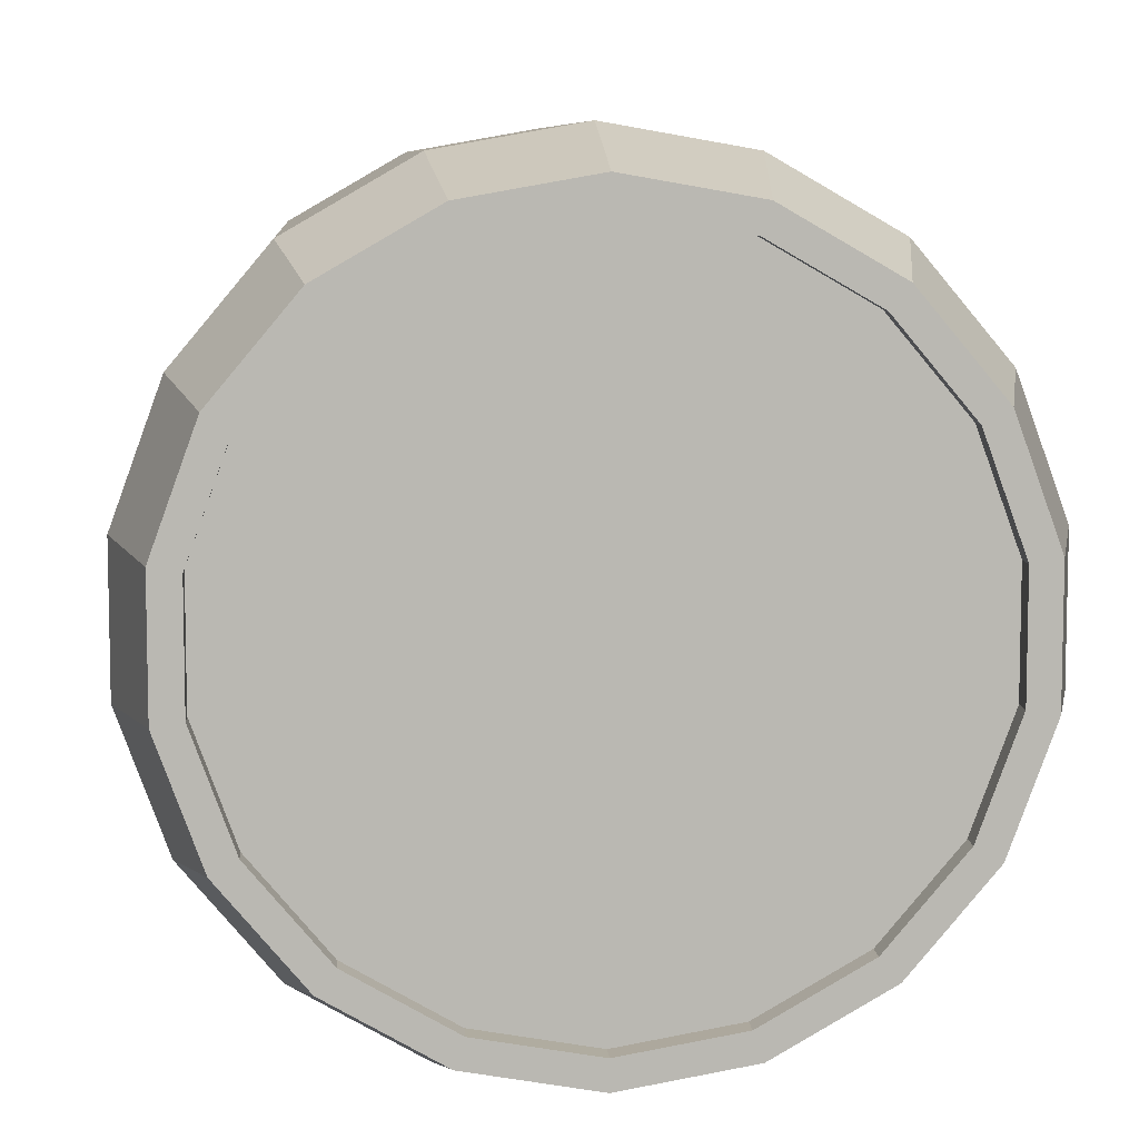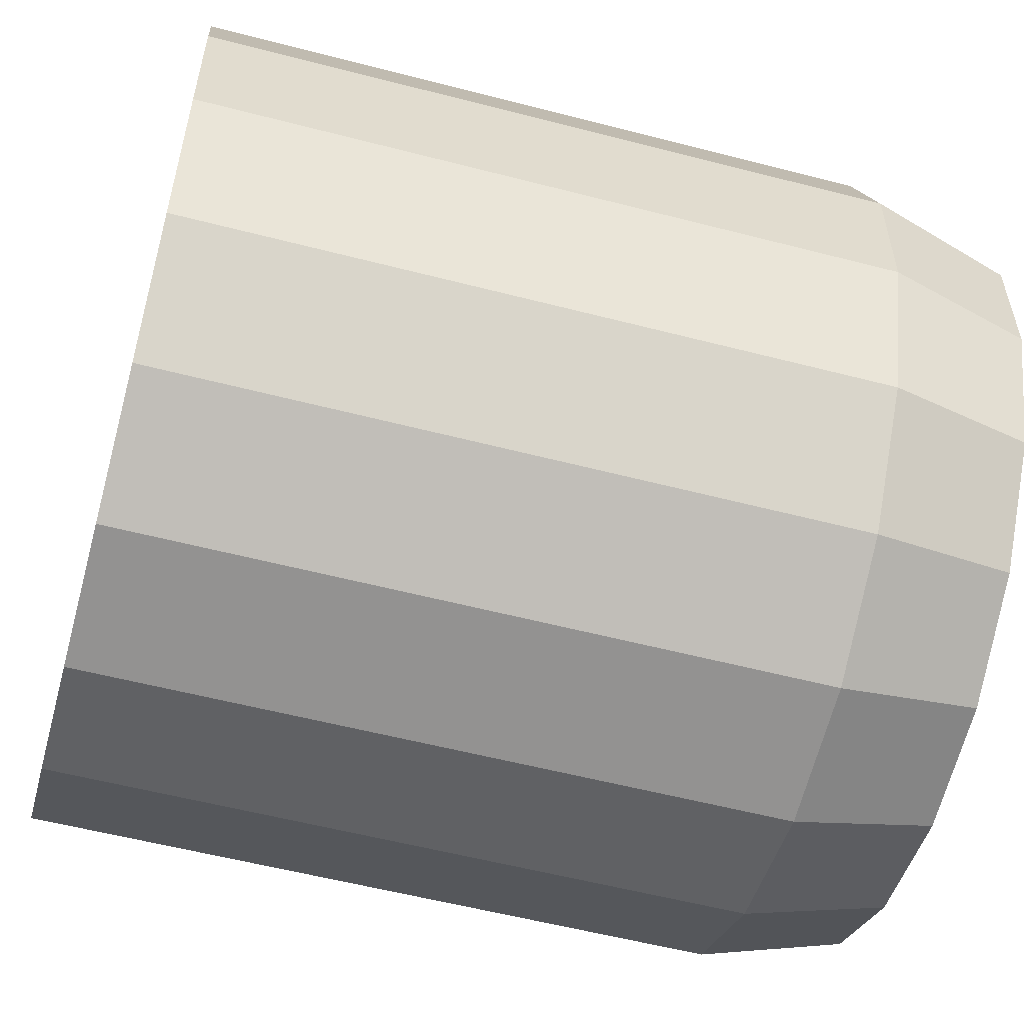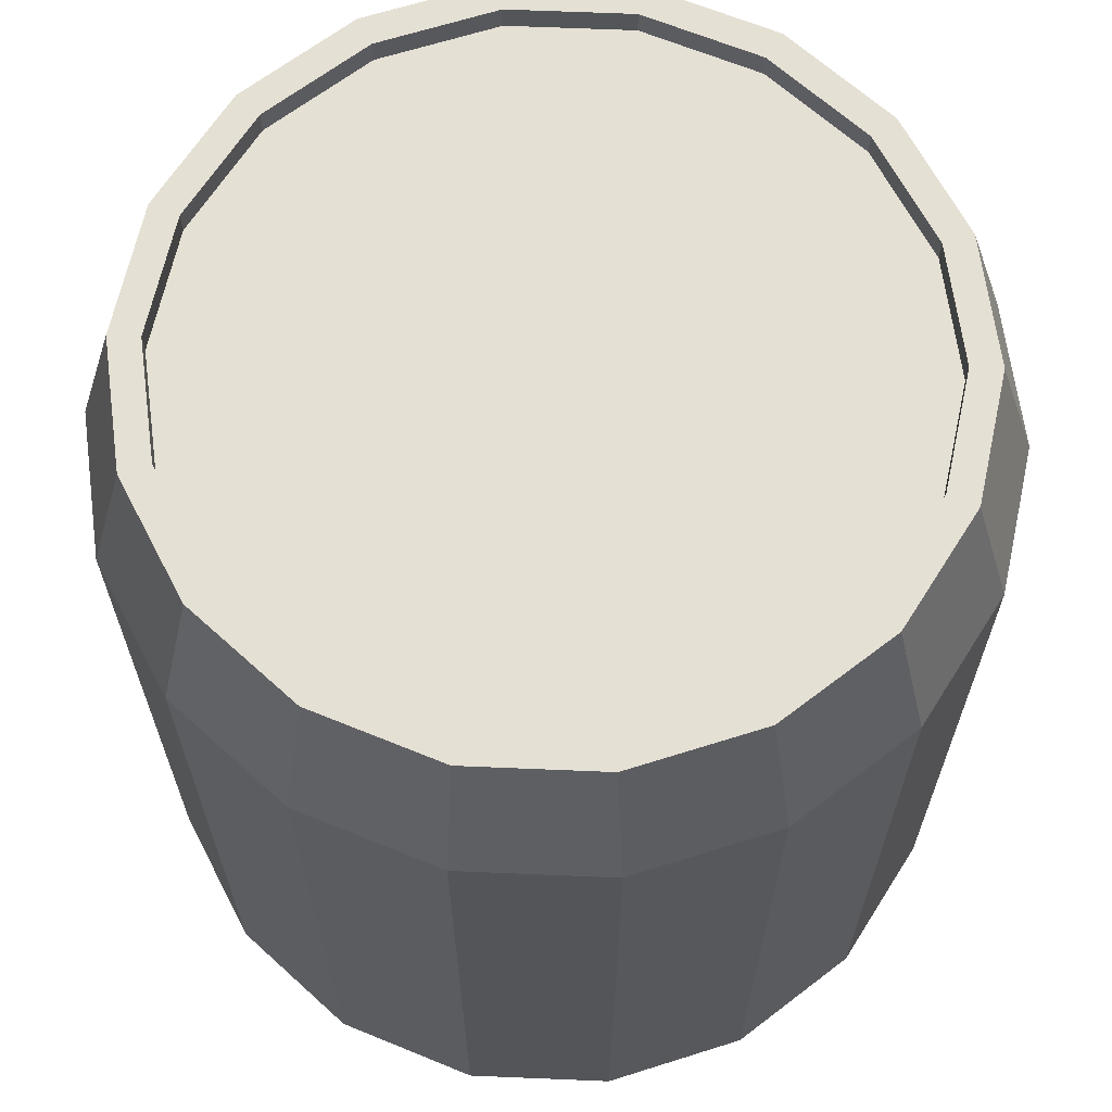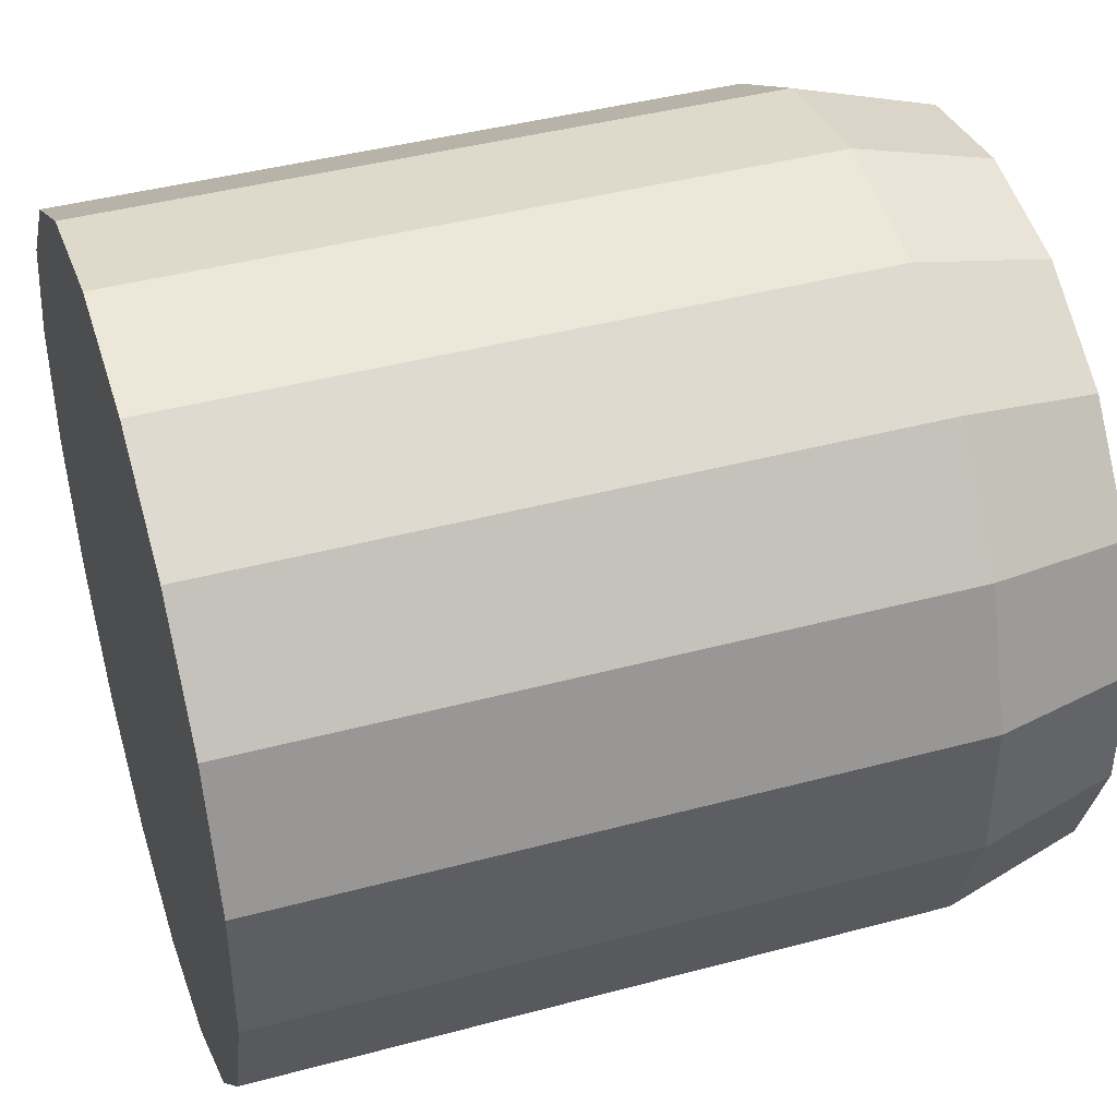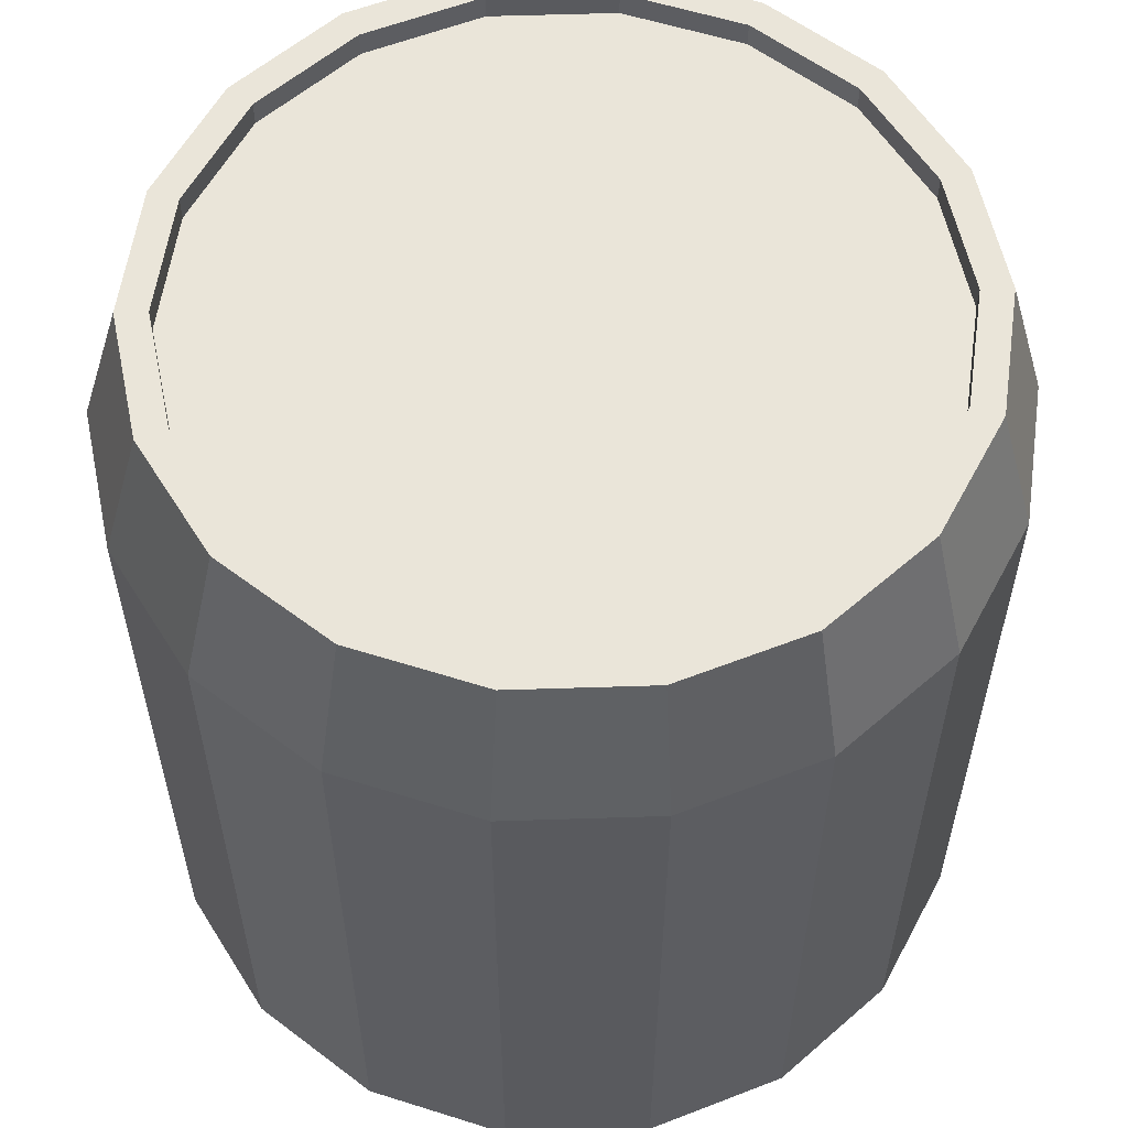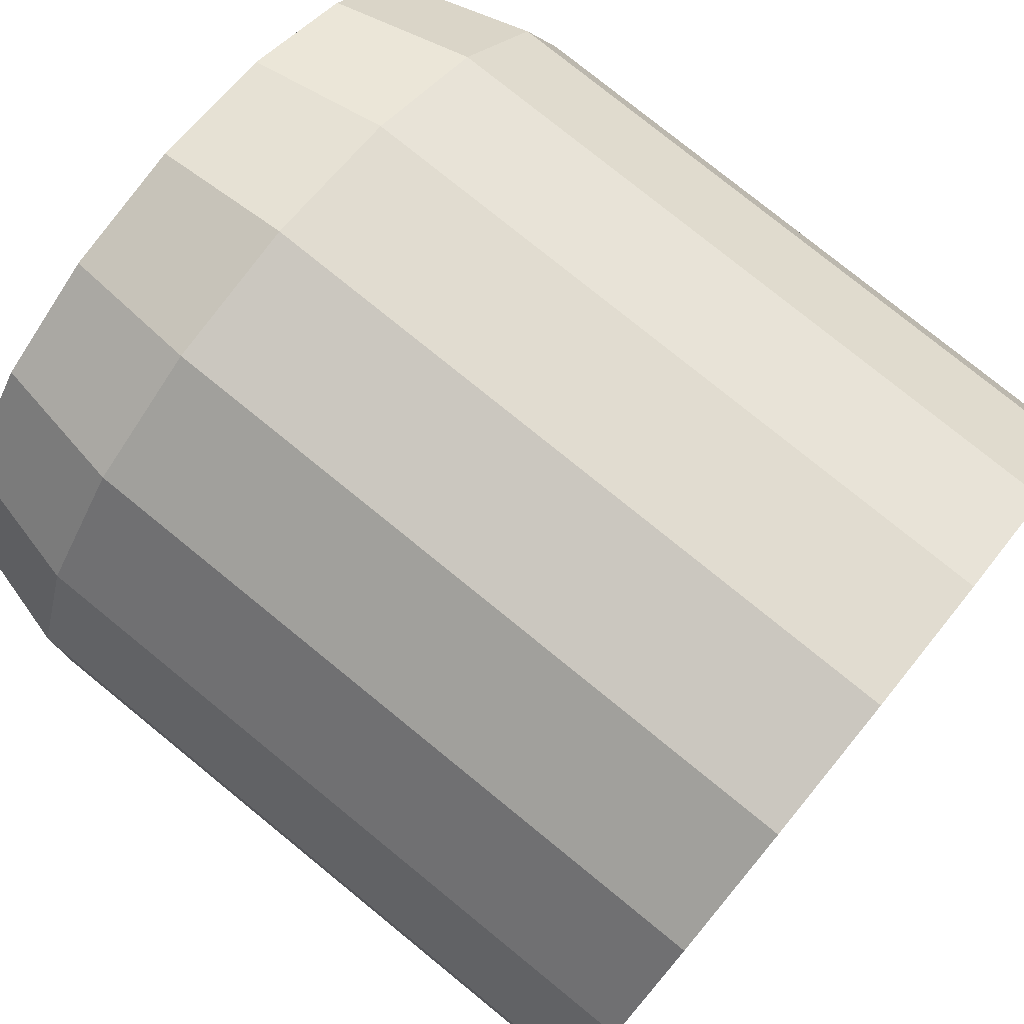
<metadata>
{"format":"obj","ext":"obj","renderer":"f3d","projection":"perspective","resolution":1024,"background":"white","views":[{"elev":8.0,"azim":175.6,"up":"+Z"},{"elev":-56.5,"azim":74.8,"up":"+Z"},{"elev":65.8,"azim":-47.6,"up":"+Y"},{"elev":42.3,"azim":72.2,"up":"+Z"},{"elev":58.1,"azim":168.1,"up":"+Y"},{"elev":77.9,"azim":-50.9,"up":"+Z"}]}
</metadata>
<code>
g Mesh1 Group1 Model
v -0.392 0.5 -0.2269
v -0.4924 0.3276 -0.08682
v -0.4456 0.5 -0.07961
f 1 2 3
v -0.433 0.3276 -0.25
f 2 1 4
v -0.2913 0.5 -0.3469
f 5 4 1
v -0.3214 0.3276 -0.383
f 4 5 6
v -0.171 0.3276 -0.4698
f 5 7 6
v -0.1556 0.5 -0.4253
f 7 5 8
v 0 0.3276 -0.5
f 8 9 7
v -0.001231 0.5 -0.4525
f 9 8 10
v 0.171 0.3276 -0.4698
f 10 11 9
v 0.1531 0.5 -0.4253
f 11 10 12
v 0.3214 0.3276 -0.383
f 12 13 11
v 0.2888 0.5 -0.3469
f 13 12 14
v 0.433 0.3276 -0.25
f 14 15 13
v 0.3896 0.5 -0.2269
f 15 14 16
v 0.4924 0.3276 -0.08682
f 16 17 15
v 0.4432 0.5 -0.07961
f 17 16 18
v 0.4432 0.5 -0.00125
f 19 17 18
v 0.4432 0.5 0.07711
f 20 17 19
v 0.4924 0.3276 0.08682
f 17 20 21
v 0.3896 0.5 0.2244
f 22 21 20
v 0.433 0.3276 0.25
f 21 22 23
v 0.2888 0.5 0.3444
f 24 23 22
v 0.3214 0.3276 0.383
f 23 24 25
v 0.171 0.3276 0.4698
f 24 26 25
v 0.1531 0.5 0.4228
f 26 24 27
v 9.024e-17 0.3276 0.5
f 27 28 26
v -0.001231 0.5 0.45
f 28 27 29
v -0.171 0.3276 0.4698
f 29 30 28
v -0.1556 0.5 0.4228
f 30 29 31
v -0.3214 0.3276 0.383
f 31 32 30
v -0.2913 0.5 0.3444
f 32 31 33
v -0.433 0.3276 0.25
f 33 34 32
v -0.392 0.5 0.2244
f 34 33 35
v -0.4924 0.3276 0.08682
f 35 36 34
v -0.4456 0.5 0.07711
f 36 35 37
f 37 2 36
v -0.4456 0.5 -0.00125
f 2 37 38
f 2 38 3
v -0.4924 -0.5 -0
f 39 36 2
v -0.4924 -0.5 0.08682
f 36 39 40
v -0.433 -0.5 0.25
f 41 36 40
f 36 41 34
v -0.3214 -0.5 0.383
f 42 34 41
f 34 42 32
f 42 30 32
v -0.171 -0.5 0.4698
f 30 42 43
f 43 28 30
v 9.024e-17 -0.5 0.5
f 28 43 44
f 44 26 28
v 0.171 -0.5 0.4698
f 26 44 45
f 45 25 26
v 0.3214 -0.5 0.383
f 25 45 46
v 0.433 -0.5 0.25
f 47 25 46
f 25 47 23
v 0.4924 -0.5 0.08682
f 48 23 47
f 23 48 21
v 0.4924 -0.5 -0
f 49 21 48
f 21 49 17
v 0.4924 -0.5 -0.08682
f 17 49 50
v 0.433 -0.5 -0.25
f 51 17 50
f 17 51 15
v 0.3214 -0.5 -0.383
f 52 15 51
f 15 52 13
f 52 11 13
v 0.171 -0.5 -0.4698
f 11 52 53
f 53 9 11
v 0 -0.5 -0.5
f 9 53 54
v -0.171 -0.5 -0.4698
f 55 9 54
f 9 55 7
f 55 6 7
v -0.3214 -0.5 -0.383
f 6 55 56
v -0.433 -0.5 -0.25
f 57 6 56
f 6 57 4
v -0.4924 -0.5 -0.08682
f 58 4 57
f 4 58 2
f 39 2 58
g Mesh2 Group2 Model
v 0.1409 0.5 -0.3918
v -0.001231 0.47 -0.4168
v 0.1409 0.47 -0.3918
f 59 60 61
v -0.001231 0.5 -0.4168
f 60 59 62
f 10 62 59
v -0.1434 0.5 -0.3918
f 10 63 62
f 8 63 10
v -0.2684 0.5 -0.3196
f 8 64 63
f 5 64 8
v -0.3611 0.5 -0.209
f 5 65 64
f 1 65 5
v -0.4105 0.5 -0.07341
f 1 66 65
f 3 66 1
v -0.4105 0.5 0.07091
f 66 3 67
f 3 35 67
f 38 35 3
f 35 38 37
v -0.3611 0.5 0.2065
f 67 35 68
f 68 35 33
v -0.2684 0.5 0.3171
f 68 33 69
f 69 33 31
v -0.1434 0.5 0.3893
f 69 31 70
f 70 31 29
v -0.001231 0.5 0.4143
f 70 29 71
v 0.1409 0.5 0.3893
f 71 29 72
f 72 29 27
v 0.2659 0.5 0.3171
f 72 27 73
f 73 27 24
v 0.3587 0.5 0.2065
f 73 24 74
f 74 24 22
v 0.408 0.5 0.07091
f 74 22 75
f 75 22 20
v 0.408 0.5 -0.00125
f 75 20 76
v 0.408 0.5 -0.07341
f 76 20 77
f 18 77 20
f 16 77 18
v 0.3587 0.5 -0.209
f 16 78 77
f 14 78 16
v 0.2659 0.5 -0.3196
f 14 79 78
f 12 79 14
f 12 59 79
f 10 59 12
f 61 79 59
v 0.2659 0.47 -0.3196
f 79 61 80
v 0.2659 0.47 0.3171
f 61 81 80
v 0.1409 0.47 0.3893
f 61 82 81
f 60 82 61
v -0.001231 0.47 0.4143
f 60 83 82
v -0.1434 0.47 0.3893
f 60 84 83
v -0.1434 0.47 -0.3918
f 85 84 60
v -0.2684 0.47 0.3171
f 85 86 84
v -0.2684 0.47 -0.3196
f 87 86 85
v -0.3611 0.47 -0.209
f 88 86 87
v -0.3611 0.47 0.2065
f 88 89 86
v -0.4105 0.47 -0.07341
f 90 89 88
v -0.4105 0.47 -0.00125
f 91 89 90
v -0.4105 0.47 0.07091
f 89 91 92
f 91 67 92
v -0.4105 0.5 -0.00125
f 67 91 93
f 90 93 91
f 93 90 66
f 88 66 90
f 66 88 65
f 87 65 88
f 65 87 64
f 87 63 64
f 63 87 85
f 85 62 63
f 62 85 60
f 66 67 93
f 68 92 67
f 92 68 89
f 69 89 68
f 89 69 86
f 69 84 86
f 84 69 70
f 70 83 84
f 83 70 71
f 71 82 83
f 82 71 72
f 72 81 82
f 81 72 73
f 74 81 73
v 0.3587 0.47 0.2065
f 81 74 94
f 75 94 74
v 0.408 0.47 0.07091
f 94 75 95
f 76 95 75
v 0.408 0.47 -0.00125
f 95 76 96
f 77 96 76
v 0.408 0.47 -0.07341
f 96 77 97
f 78 97 77
v 0.3587 0.47 -0.209
f 97 78 98
f 79 98 78
f 98 79 80
f 80 94 98
f 80 81 94
f 98 94 95
f 98 95 97
f 97 95 96
f 18 20 19
g Mesh3 Group2 Model
f 57 39 58
f 39 57 40
f 40 57 41
f 41 57 56
f 41 56 42
f 42 56 55
f 42 55 43
f 43 55 54
f 43 54 44
f 44 54 53
f 44 53 45
f 45 53 52
f 45 52 46
f 46 52 51
f 46 51 47
f 47 51 50
f 47 50 48
f 48 50 49

</code>
